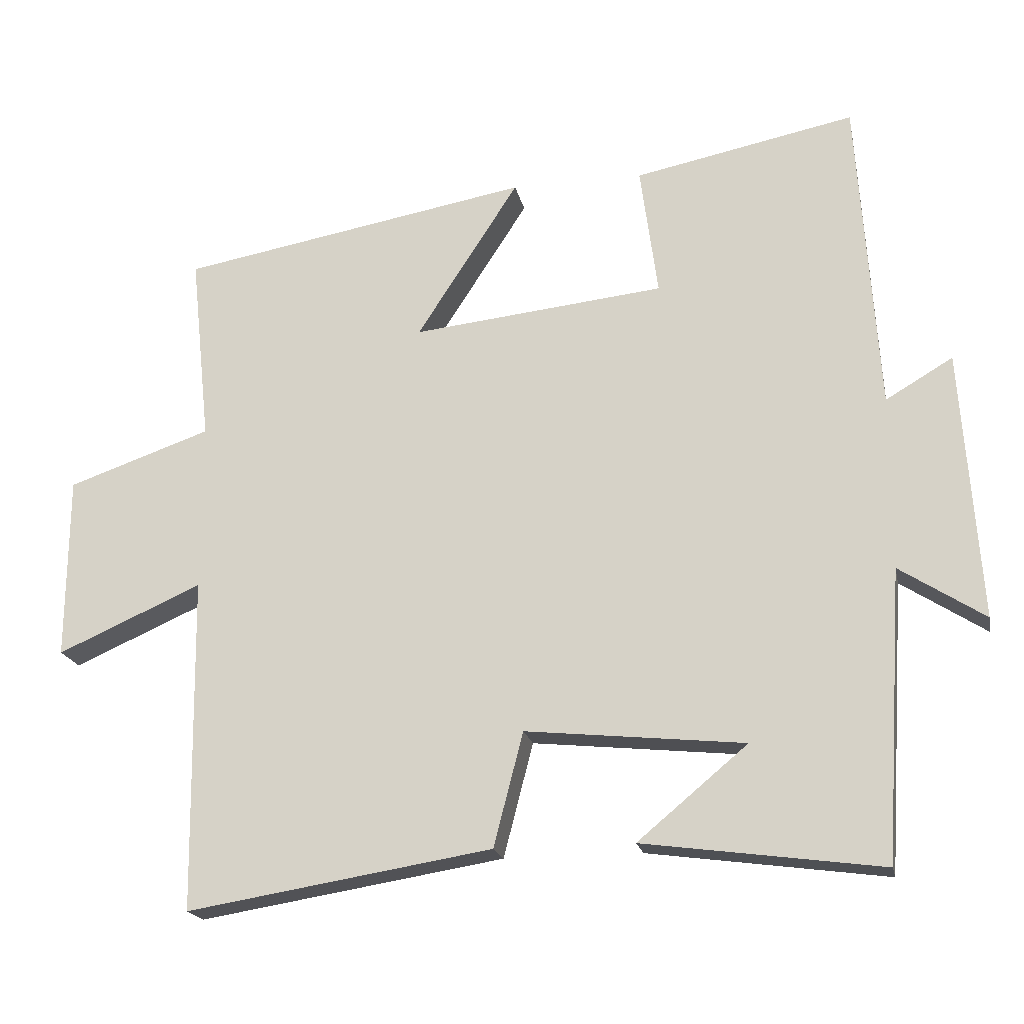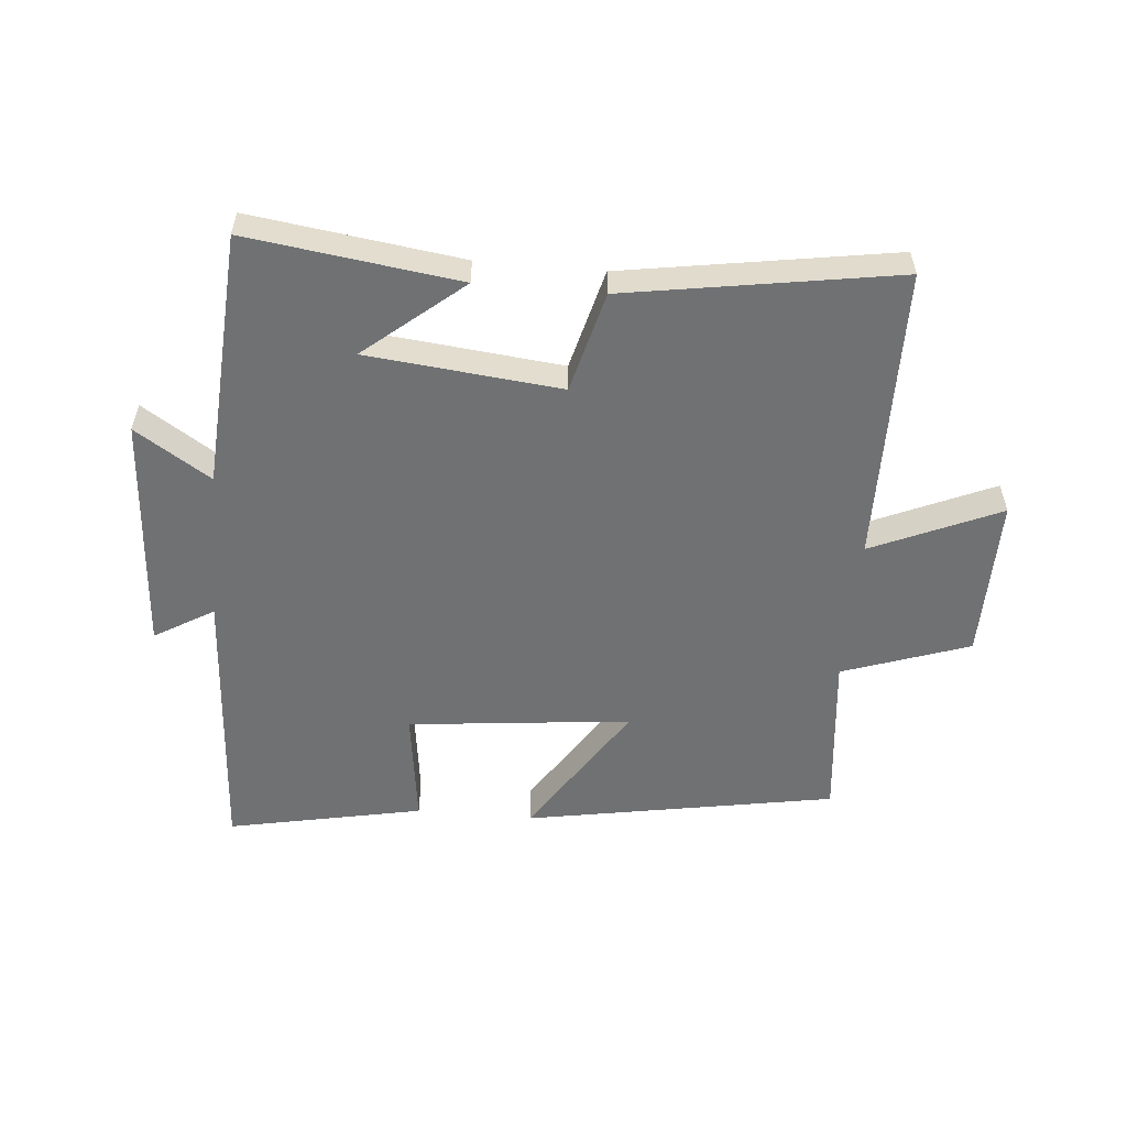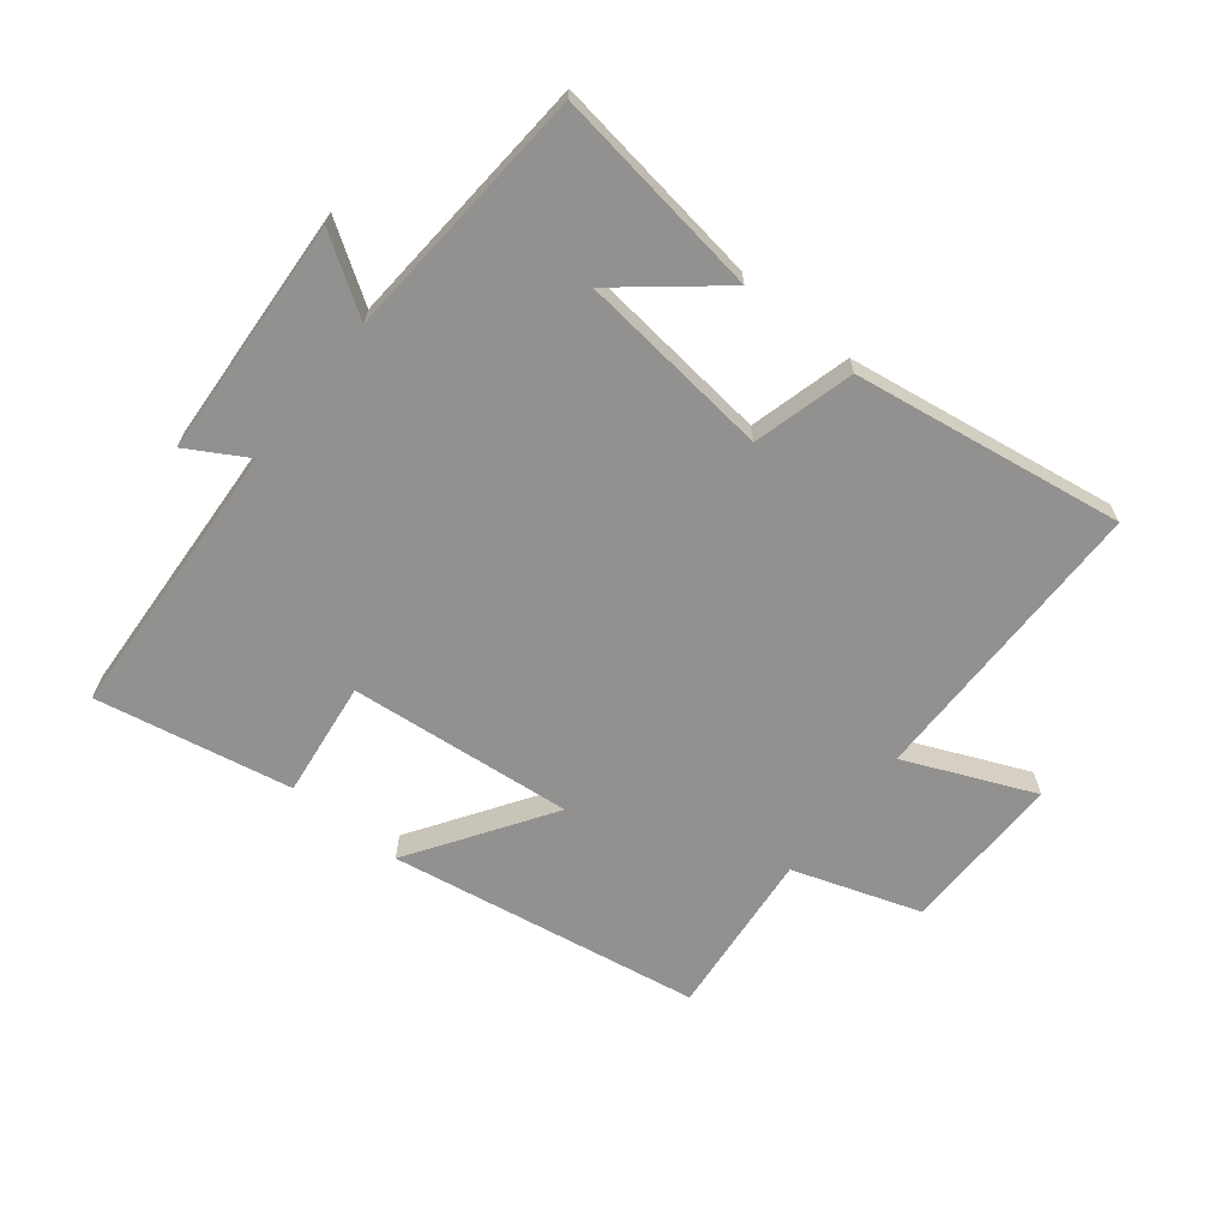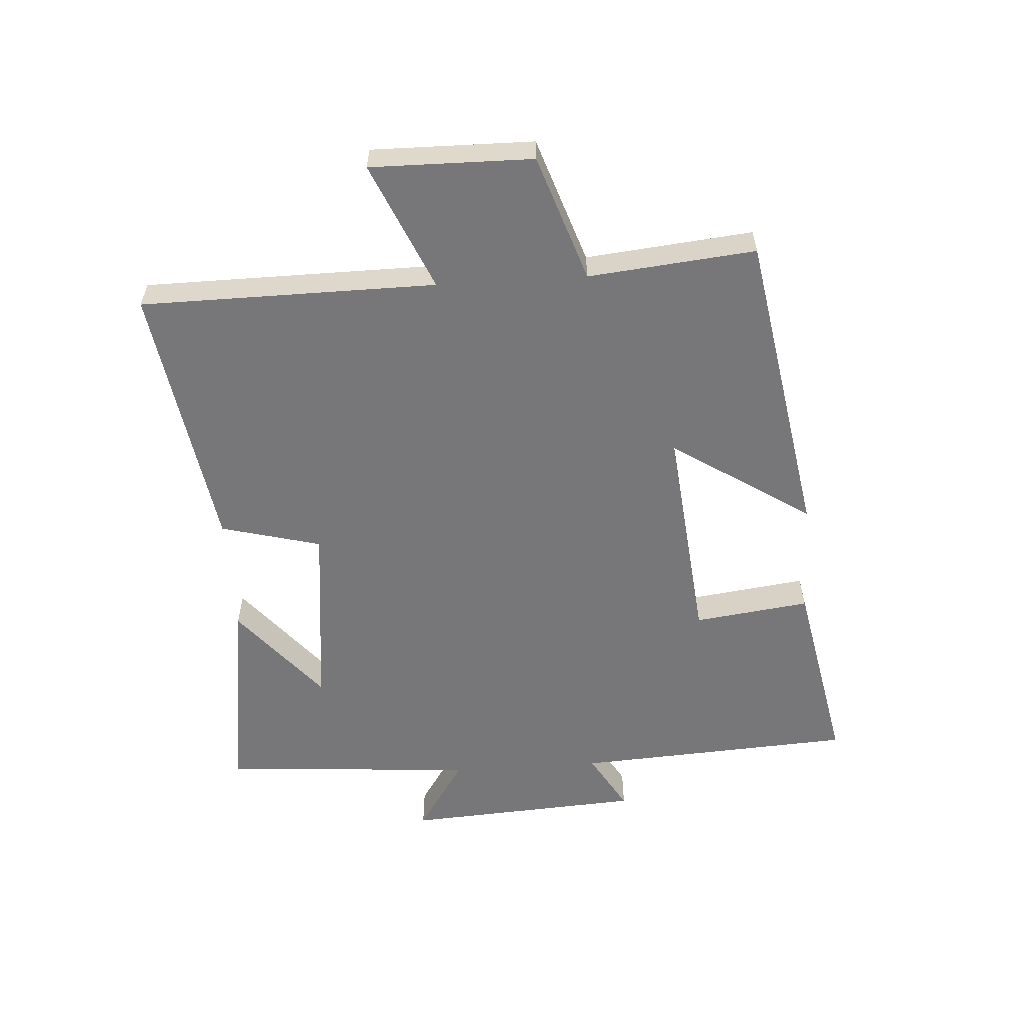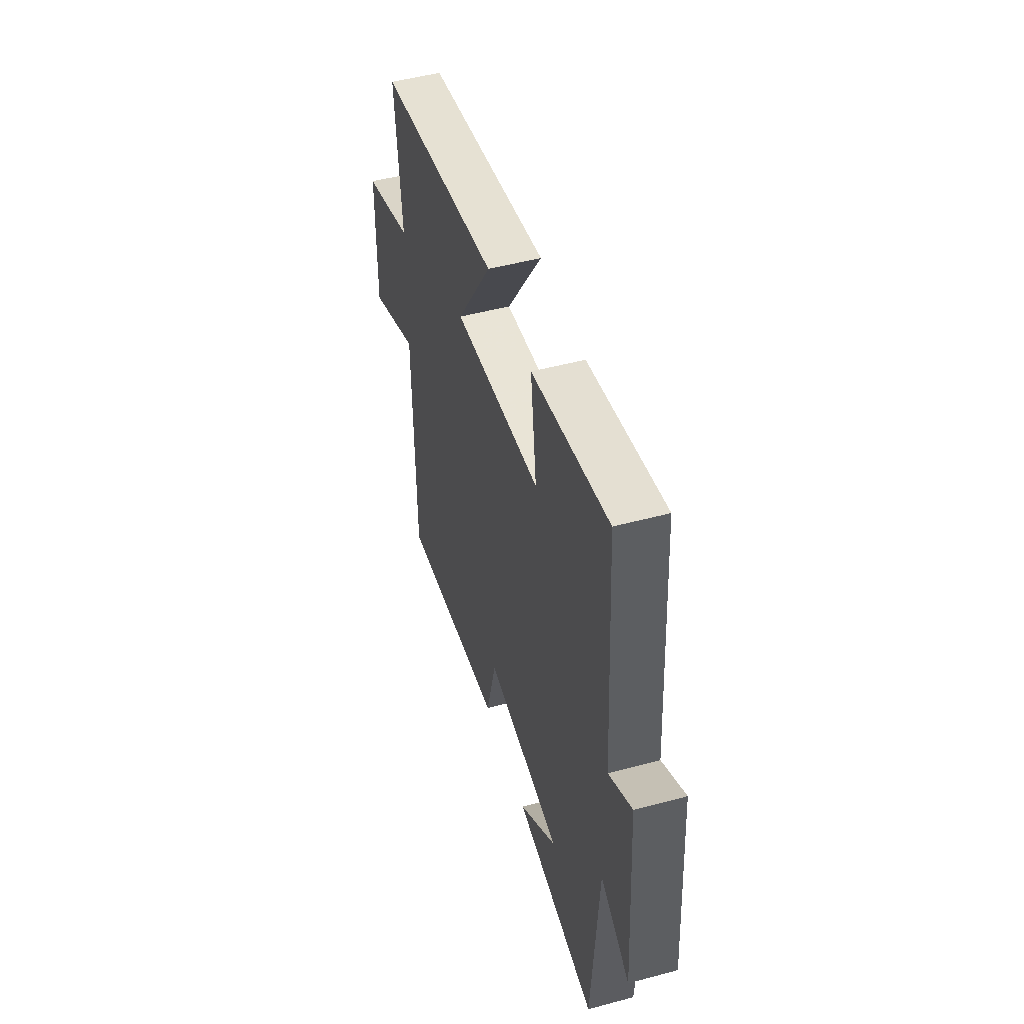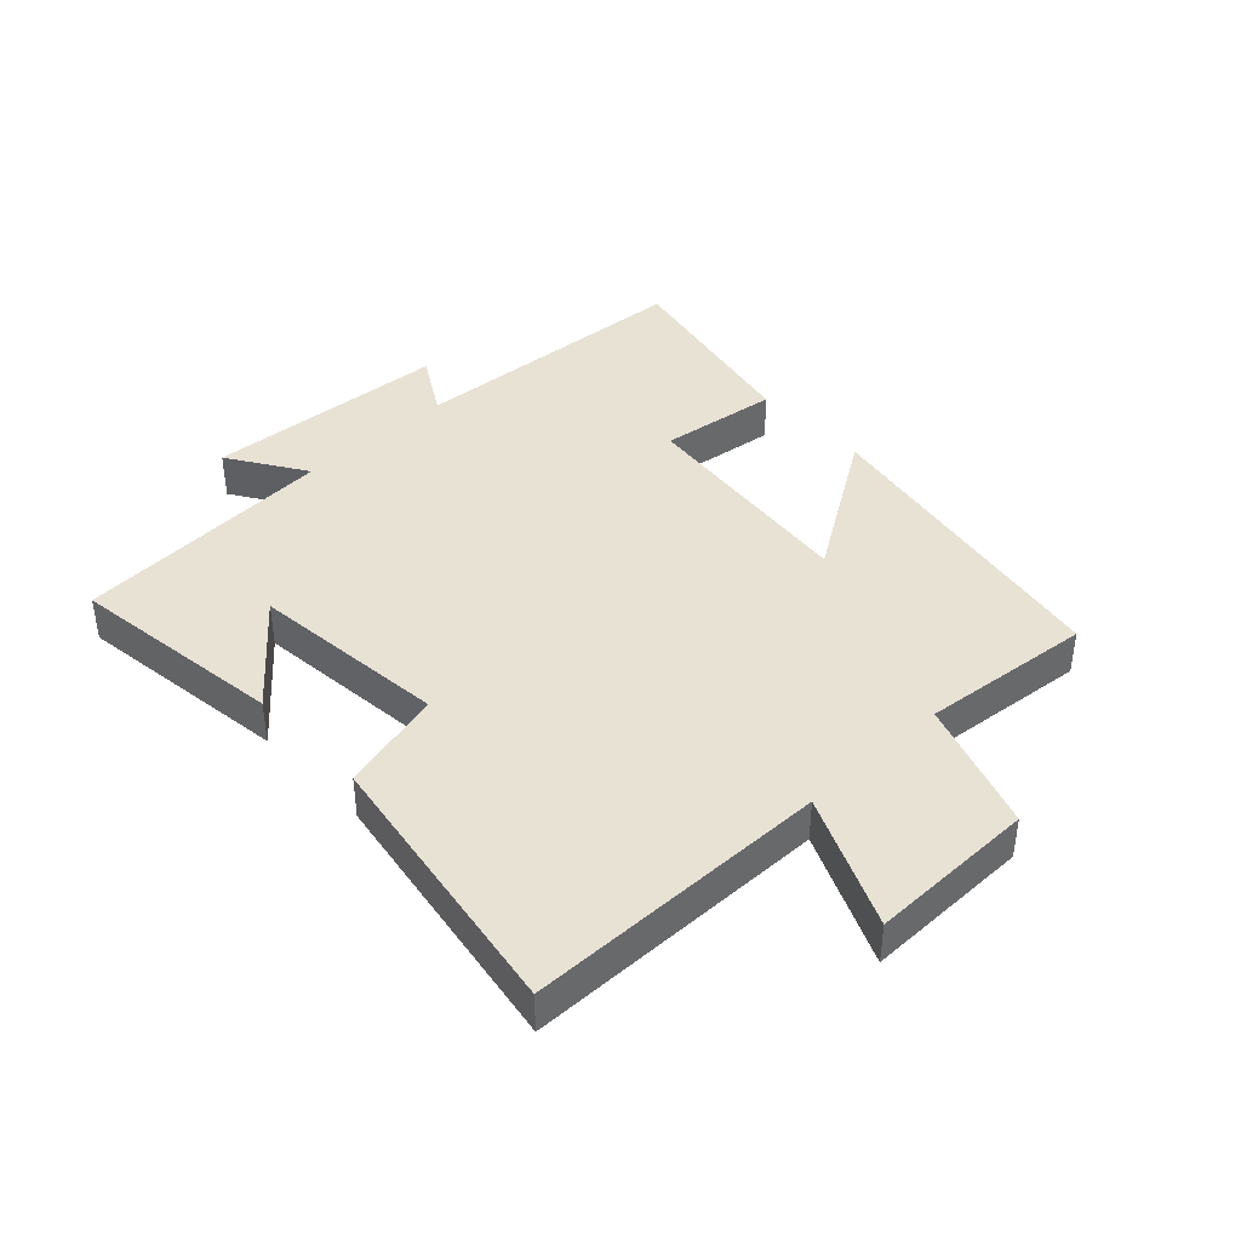
<metadata>
{"format":"obj","ext":"obj","renderer":"f3d","projection":"perspective","resolution":1024,"background":"white","views":[{"elev":-19.5,"azim":11.5,"up":"+Z"},{"elev":-55.1,"azim":174.9,"up":"+Y"},{"elev":-66.1,"azim":141.0,"up":"+Y"},{"elev":-57.2,"azim":-86.5,"up":"+Y"},{"elev":49.7,"azim":73.5,"up":"+Z"},{"elev":40.9,"azim":-133.3,"up":"+Y"}]}
</metadata>
<code>
v 0.474 0.07 -0.546
v 0.135 0.07 -0.5
v 0.291 0.07 -0.37
v -0.019 0.07 -0.338
v -0.061 0.07 -0.5
v -0.494 0.07 -0.57
v -0.5 0.07 -0.096
v -0.705 0.07 -0.186
v -0.703 0.07 0.074
v -0.5 0.07 0.144
v -0.528 0.07 0.412
v -0.03 0.07 0.5
v -0.175 0.07 0.276
v 0.183 0.07 0.314
v 0.158 0.07 0.5
v 0.471 0.07 0.563
v 0.5 0.07 0.113
v 0.595 0.07 0.169
v 0.621 0.07 -0.213
v 0.5 0.07 -0.135
v 0.474 0 -0.546
v 0.135 0 -0.5
v 0.291 0 -0.37
v -0.019 0 -0.338
v -0.061 0 -0.5
v -0.494 0 -0.57
v -0.5 0 -0.096
v -0.705 0 -0.186
v -0.703 0 0.074
v -0.5 0 0.144
v -0.528 0 0.412
v -0.03 0 0.5
v -0.175 0 0.276
v 0.183 0 0.314
v 0.158 0 0.5
v 0.471 0 0.563
v 0.5 0 0.113
v 0.595 0 0.169
v 0.621 0 -0.213
v 0.5 0 -0.135
f 17 18 19 20
f 17 20 1
f 16 17 1
f 15 16 1
f 14 15 1
f 13 14 1
f 10 11 12 13
f 7 8 9 10
f 7 10 13
f 6 7 13
f 5 6 13
f 4 5 13
f 3 4 13
f 1 2 3
f 1 3 13
f 40 39 38 37
f 21 40 37
f 21 37 36
f 21 36 35
f 21 35 34
f 21 34 33
f 33 32 31 30
f 30 29 28 27
f 33 30 27
f 33 27 26
f 33 26 25
f 33 25 24
f 33 24 23
f 23 22 21
f 33 23 21
f 1 21 22 2
f 2 22 23 3
f 3 23 24 4
f 4 24 25 5
f 5 25 26 6
f 6 26 27 7
f 7 27 28 8
f 8 28 29 9
f 9 29 30 10
f 10 30 31 11
f 11 31 32 12
f 12 32 33 13
f 13 33 34 14
f 14 34 35 15
f 15 35 36 16
f 16 36 37 17
f 17 37 38 18
f 18 38 39 19
f 19 39 40 20
f 20 40 21 1

</code>
